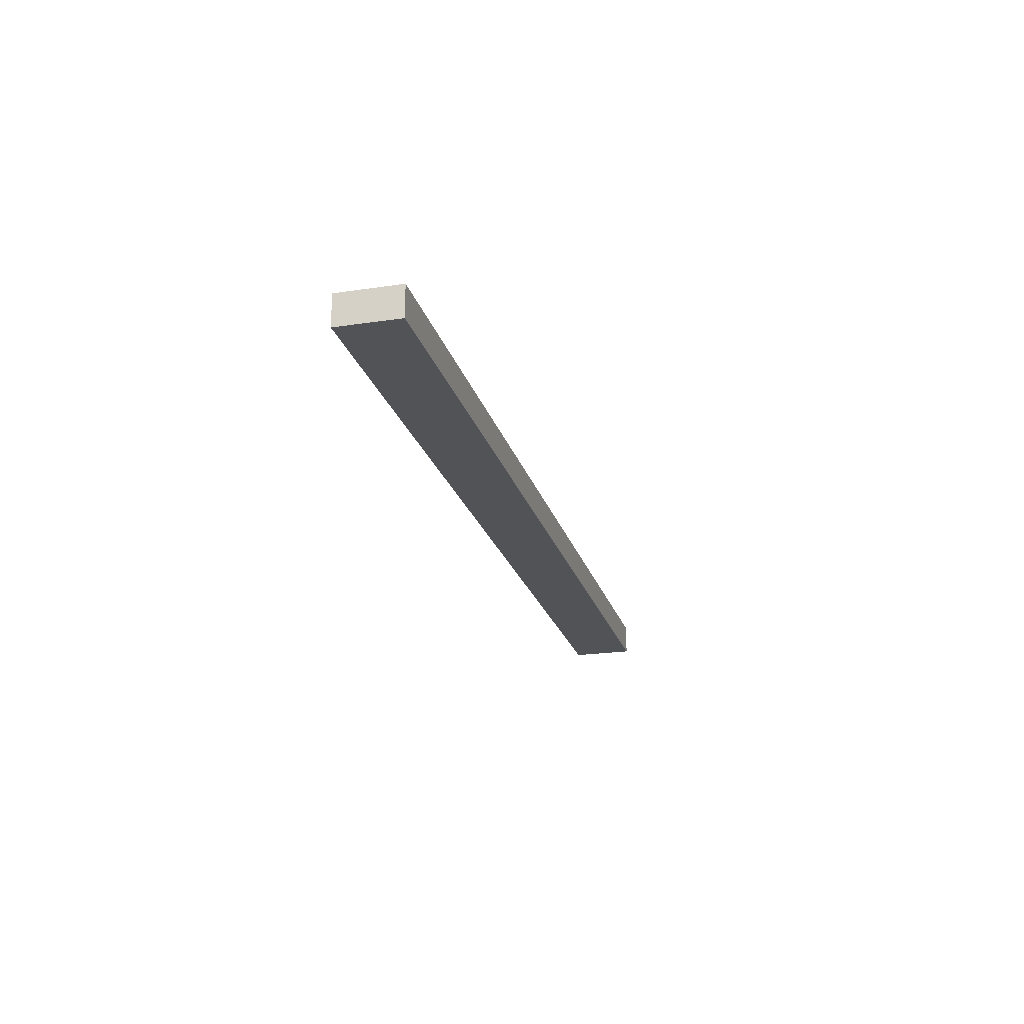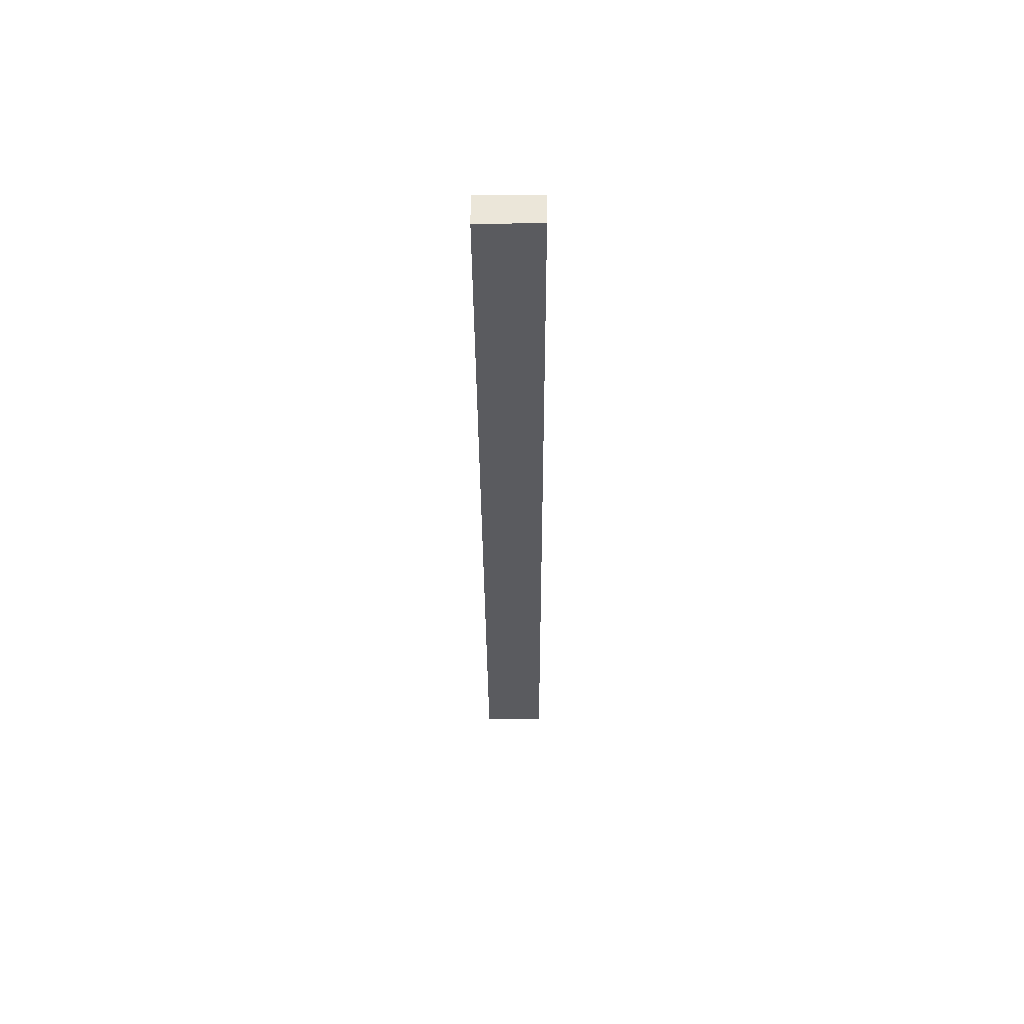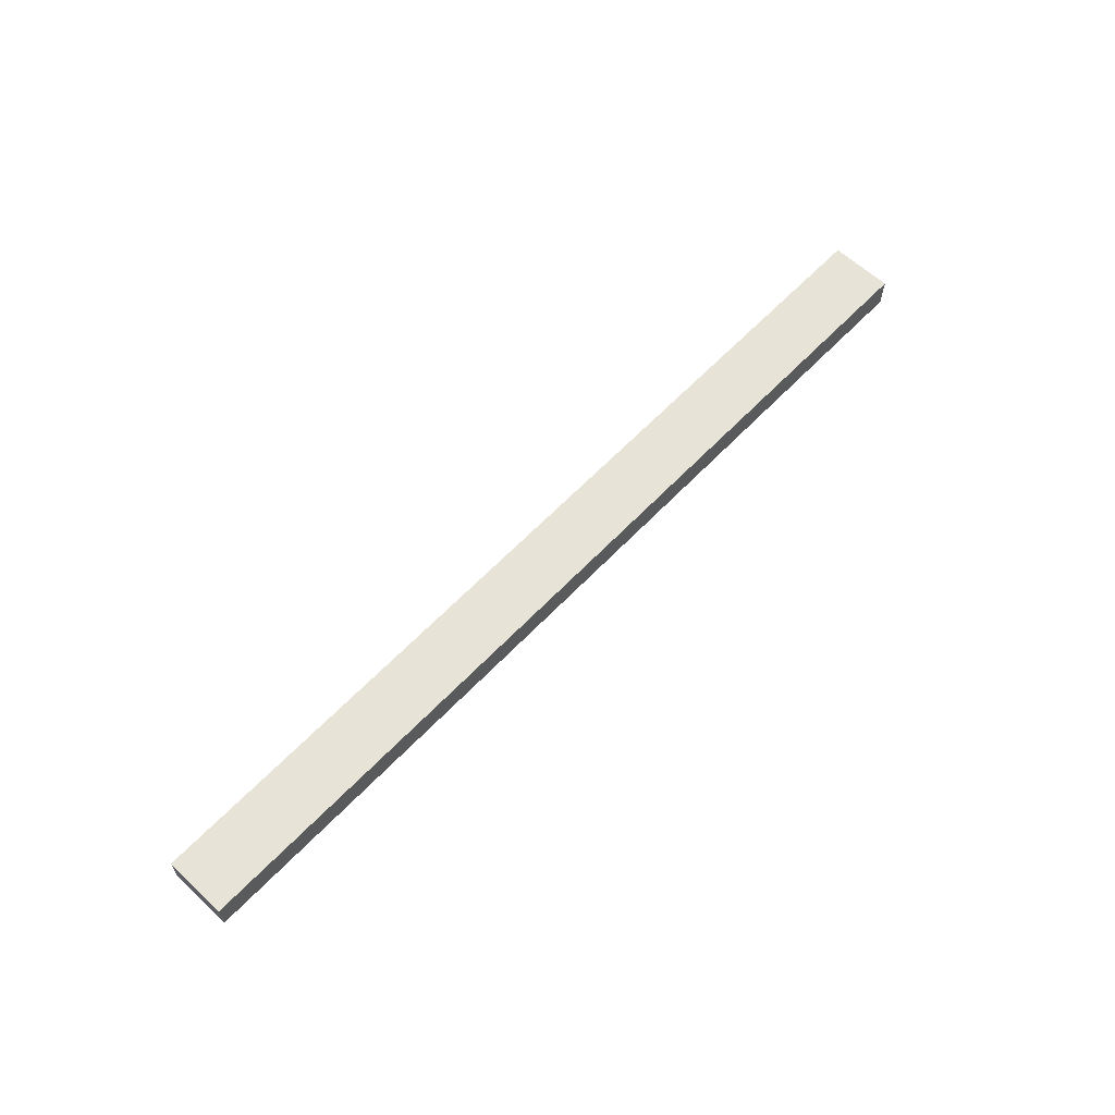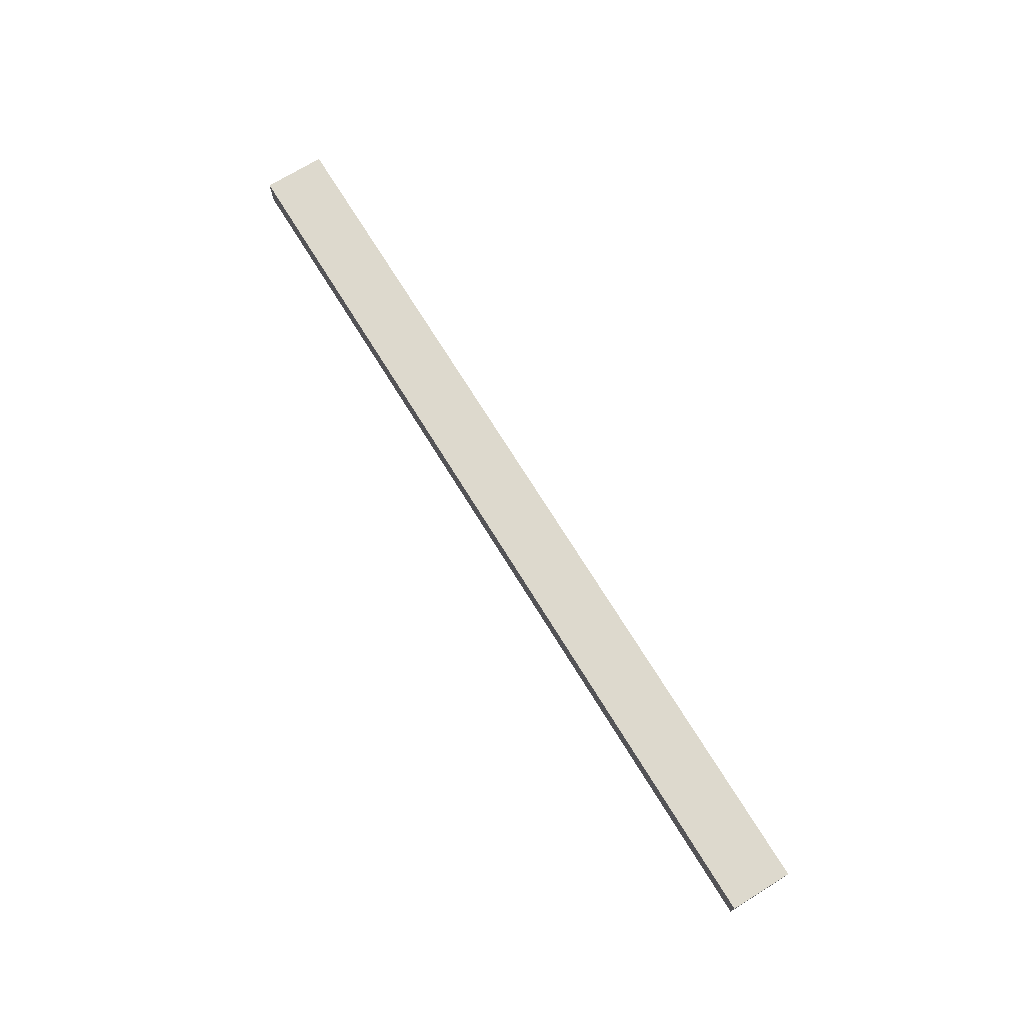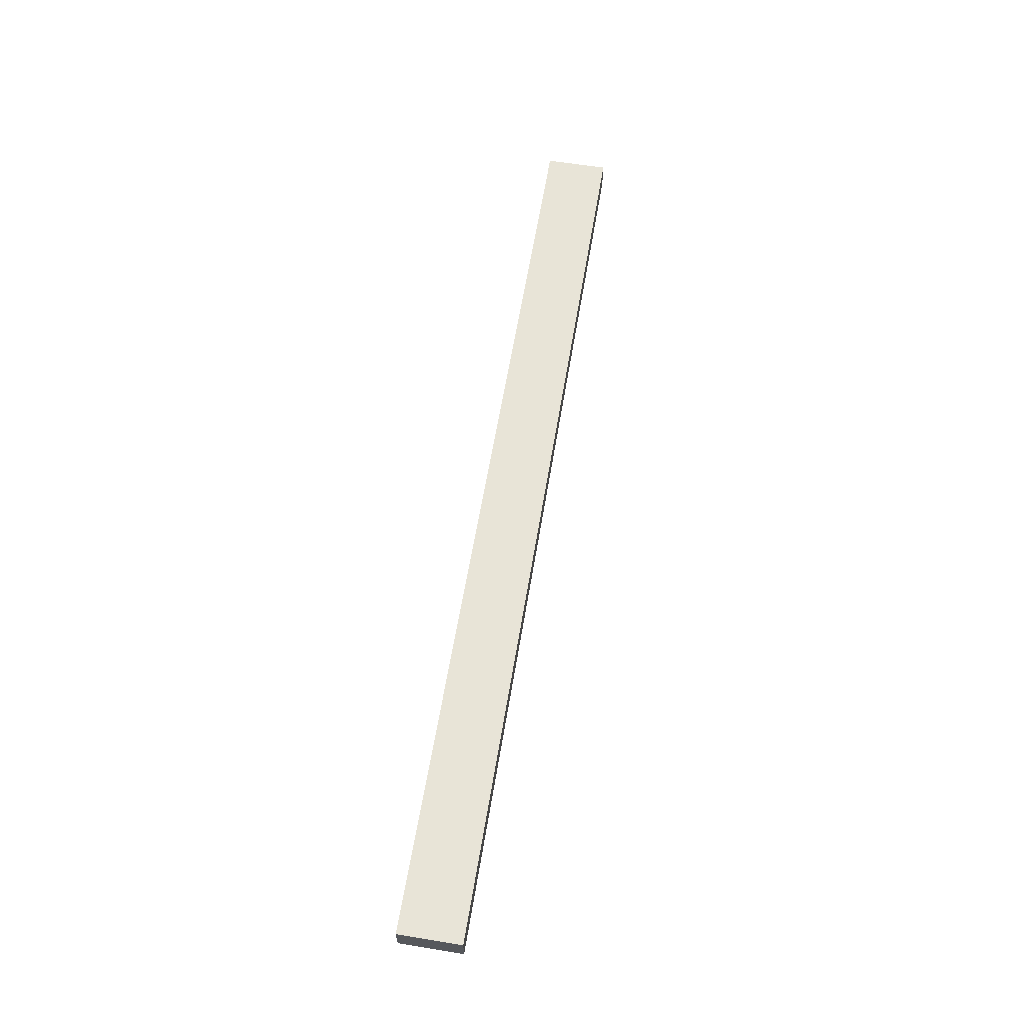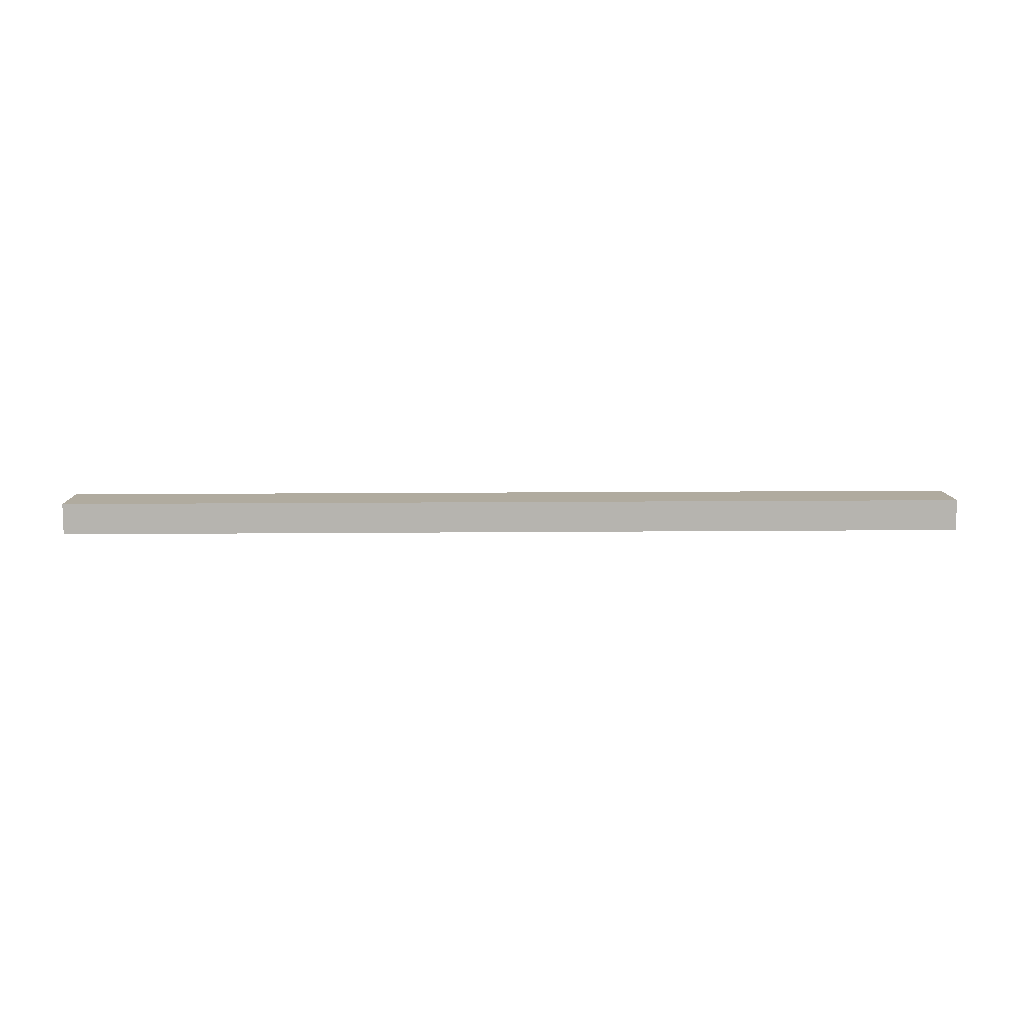
<metadata>
{"format":"obj","ext":"obj","renderer":"f3d","projection":"perspective","resolution":1024,"background":"white","views":[{"elev":-22.0,"azim":-80.6,"up":"+Y"},{"elev":-32.8,"azim":85.1,"up":"+Y"},{"elev":61.7,"azim":-51.9,"up":"+Y"},{"elev":71.9,"azim":53.1,"up":"+Y"},{"elev":61.3,"azim":-85.8,"up":"+Y"},{"elev":9.7,"azim":-6.8,"up":"+Y"}]}
</metadata>
<code>
g Body16
v -30.55 -52 40.4
v -30.36 -52 38.41
v -30.36 -53 38.41
v -30.55 -53 40.4
v -1.367 -52 43.08
v -1.367 -53 43.08
v -1.185 -52 41.09
v -1.185 -53 41.09
f 1 2 4
f 4 2 3
f 5 1 6
f 6 1 4
f 7 5 8
f 8 5 6
f 2 7 3
f 3 7 8
f 3 8 4
f 4 8 6
f 2 1 7
f 7 1 5

</code>
